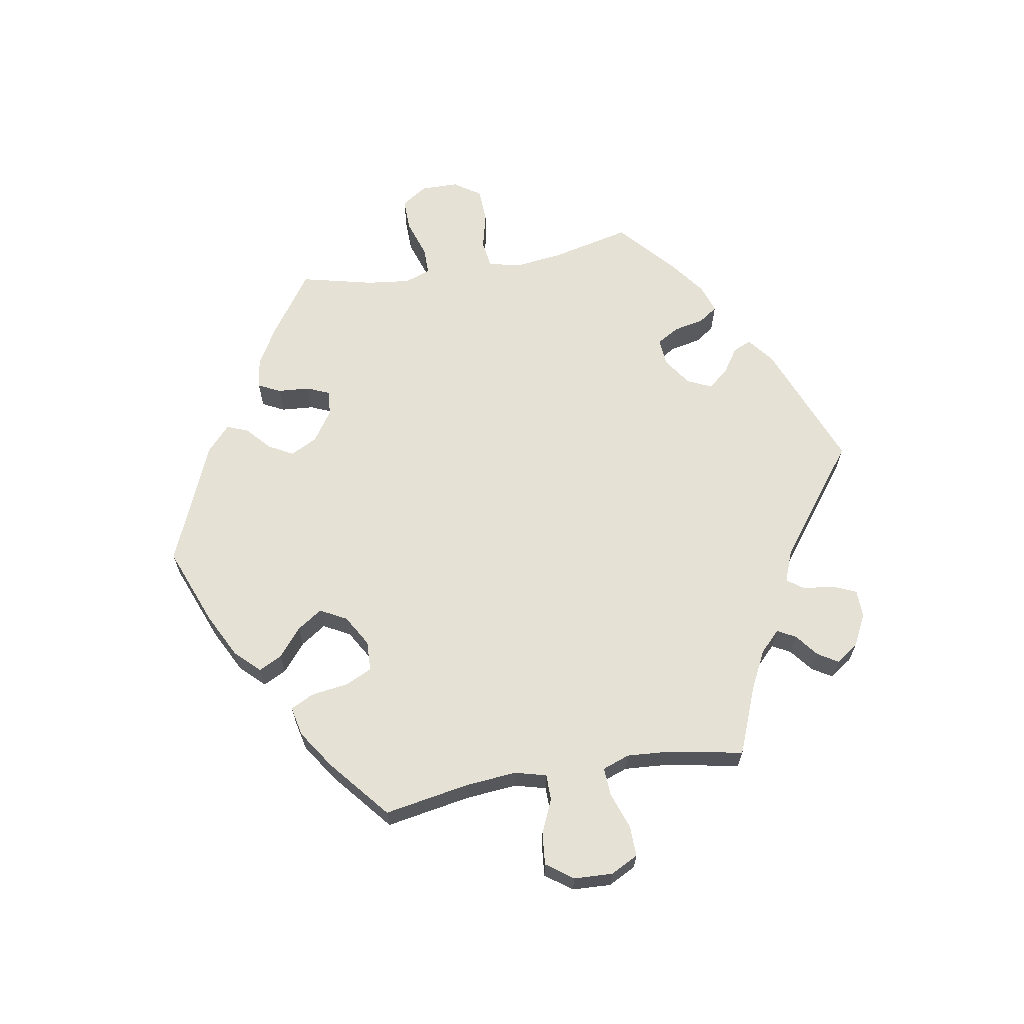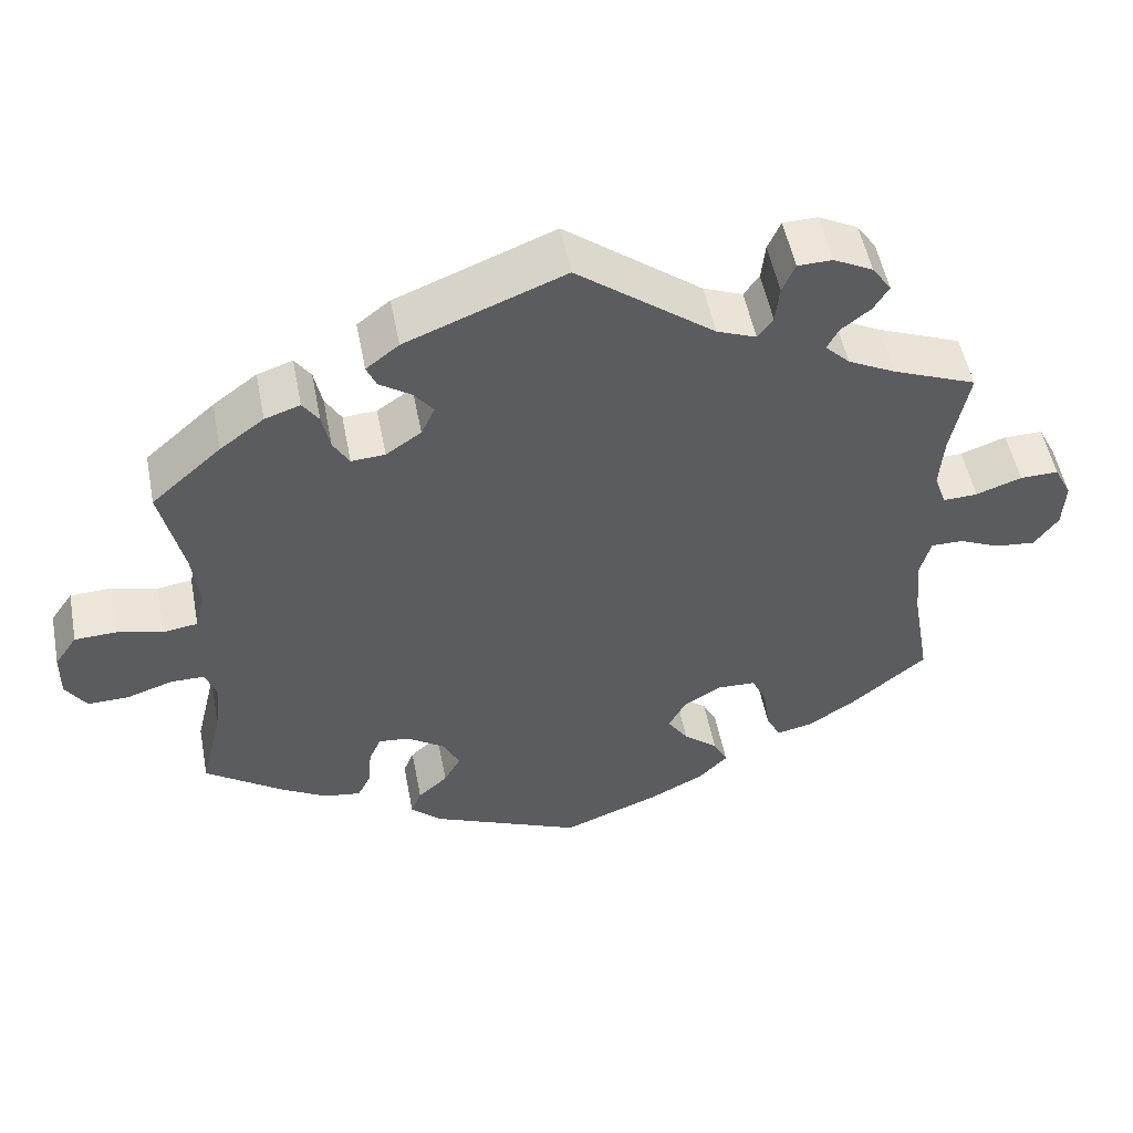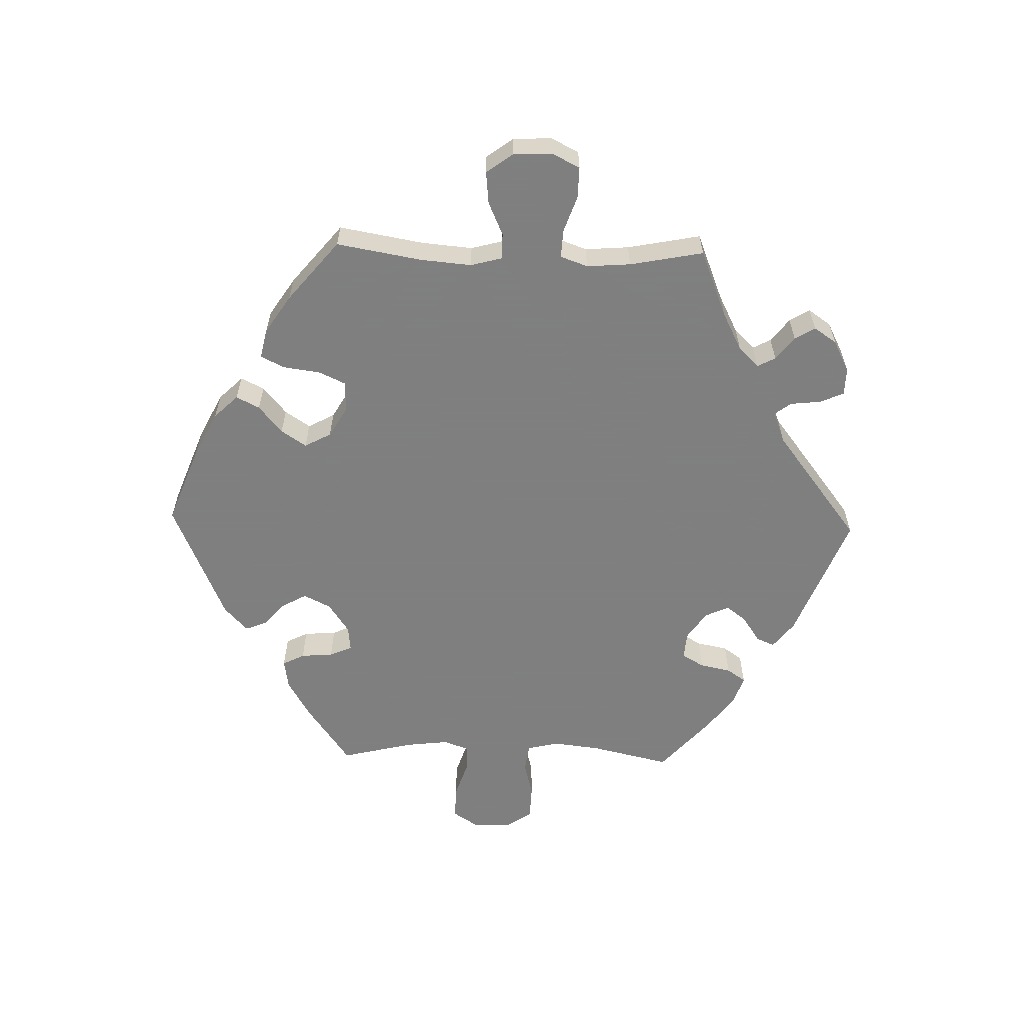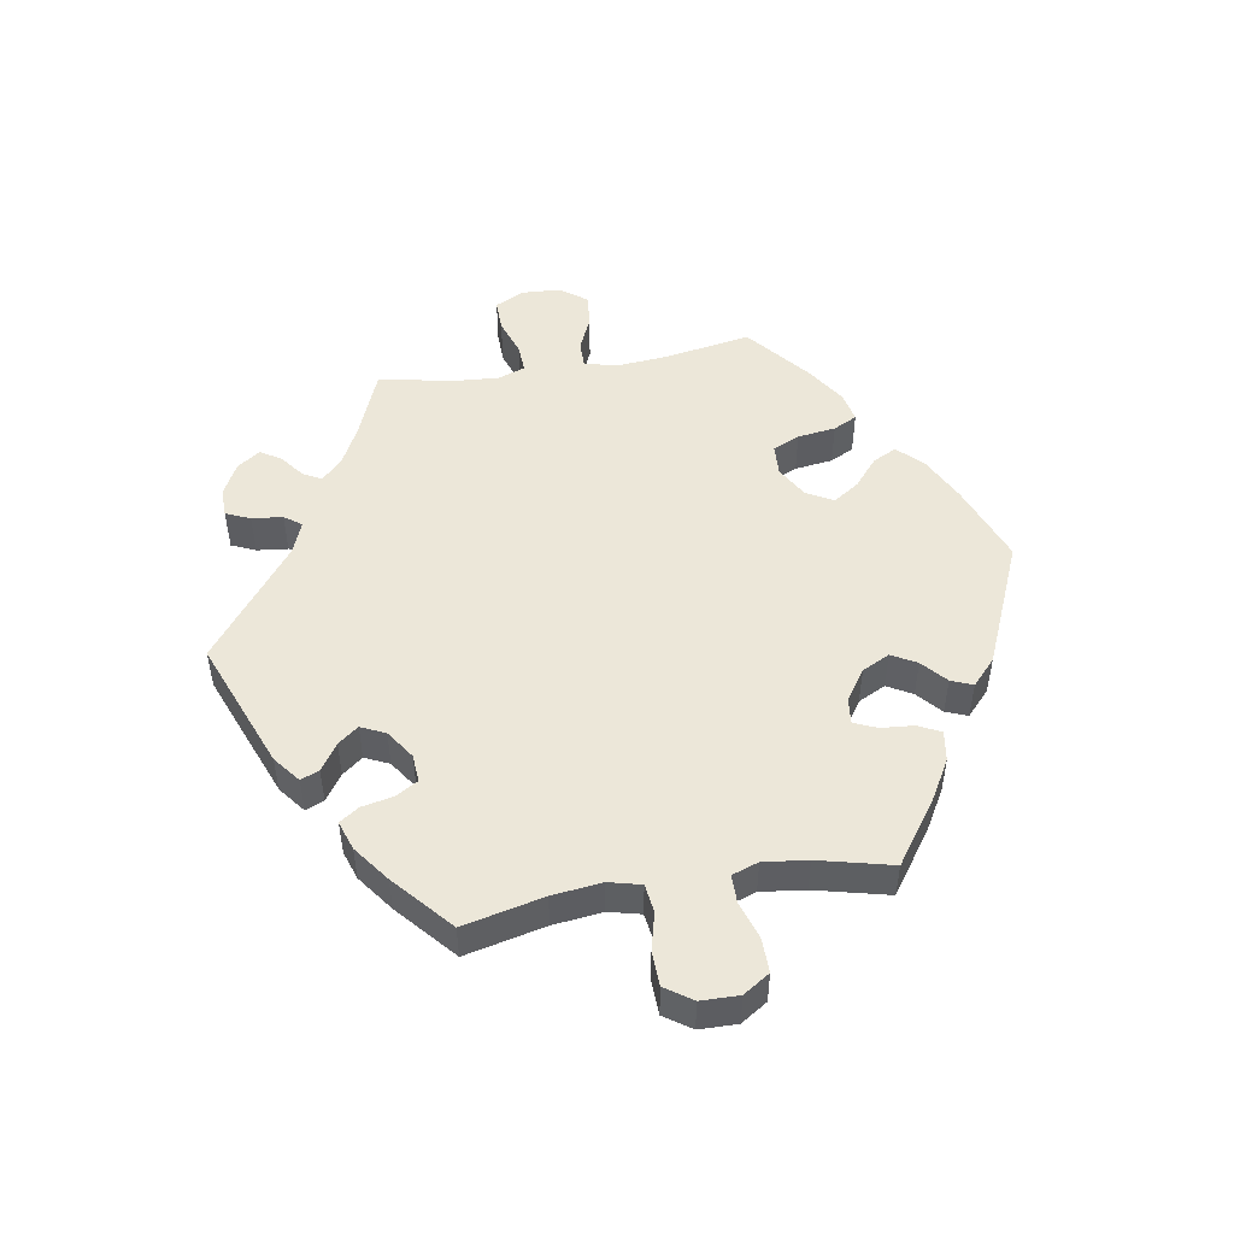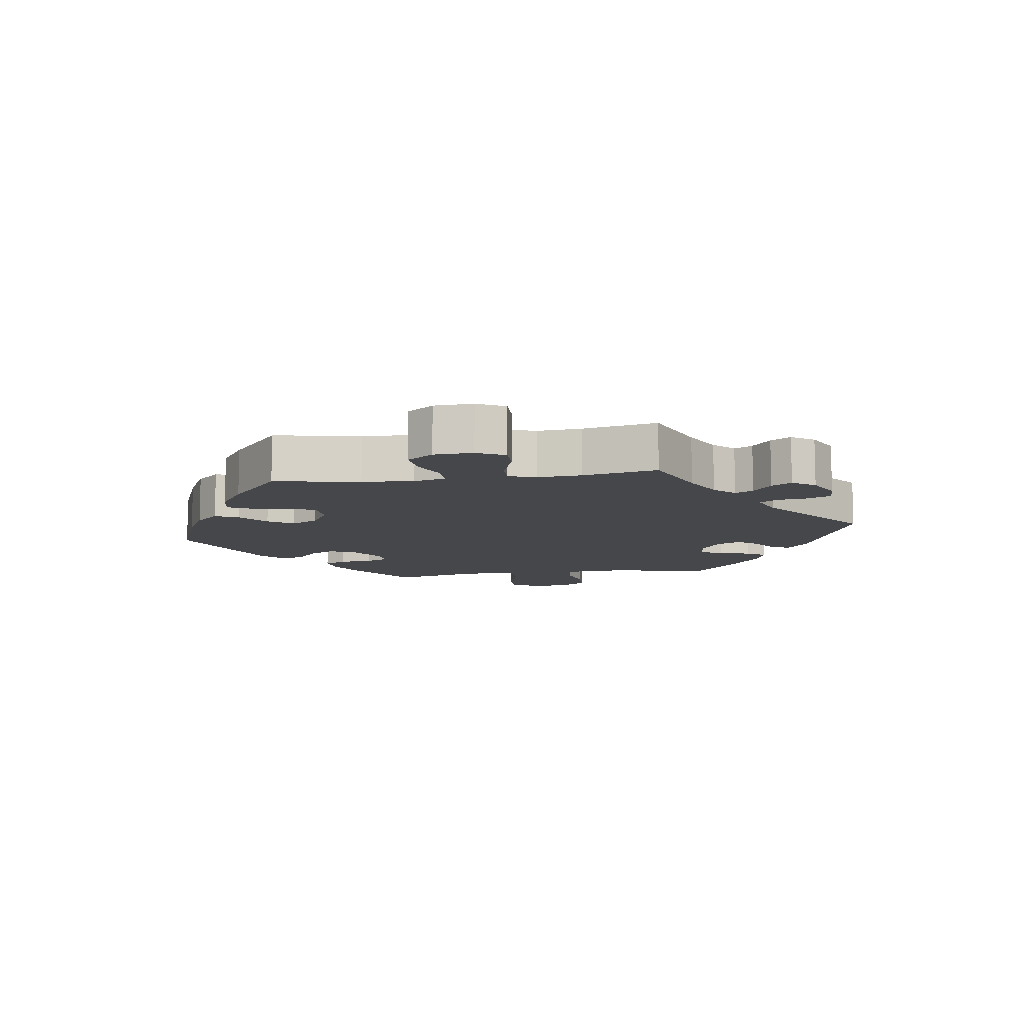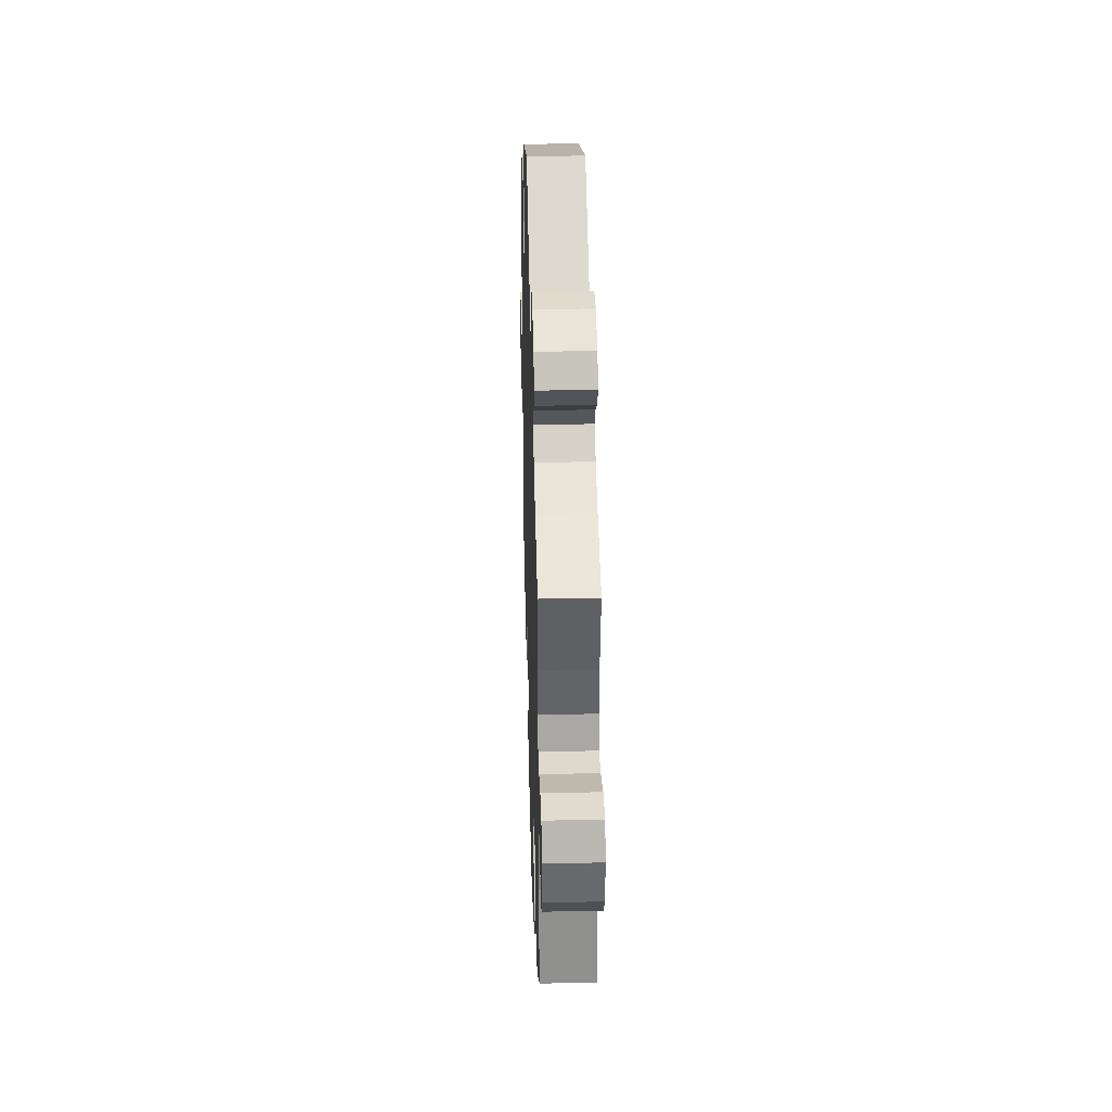
<metadata>
{"format":"obj","ext":"obj","renderer":"f3d","projection":"perspective","resolution":1024,"background":"white","views":[{"elev":65.1,"azim":-99.9,"up":"+Y"},{"elev":52.2,"azim":169.1,"up":"+Z"},{"elev":-59.9,"azim":-91.5,"up":"+Y"},{"elev":50.1,"azim":80.6,"up":"+Y"},{"elev":-10.2,"azim":-81.6,"up":"+Y"},{"elev":34.6,"azim":-91.7,"up":"+Z"}]}
</metadata>
<code>
v 0.473 0.07 0.168
v 0.464 0.07 0.093
v 0.476 0.07 0.044
v 0.519 0.07 0.038
v 0.575 0.07 0.052
v 0.628 0.07 0.05
v 0.656 0.07 0.009
v 0.657 0.07 -0.049
v 0.631 0.07 -0.089
v 0.58 0.07 -0.088
v 0.522 0.07 -0.069
v 0.48 0.07 -0.069
v 0.466 0.07 -0.109
v 0.474 0.07 -0.176
v 0.501 0.07 -0.288
v 0.405 0.07 -0.356
v 0.346 0.07 -0.39
v 0.3 0.07 -0.397
v 0.283 0.07 -0.363
v 0.279 0.07 -0.313
v 0.264 0.07 -0.278
v 0.225 0.07 -0.282
v 0.178 0.07 -0.314
v 0.157 0.07 -0.356
v 0.178 0.07 -0.394
v 0.215 0.07 -0.427
v 0.228 0.07 -0.46
v 0.189 0.07 -0.496
v 0 0.07 -0.577
v -0.122 0.07 -0.53
v -0.191 0.07 -0.495
v -0.227 0.07 -0.458
v -0.209 0.07 -0.422
v -0.166 0.07 -0.386
v -0.14 0.07 -0.347
v -0.162 0.07 -0.306
v -0.21 0.07 -0.278
v -0.257 0.07 -0.28
v -0.276 0.07 -0.321
v -0.284 0.07 -0.379
v -0.302 0.07 -0.415
v -0.348 0.07 -0.405
v -0.407 0.07 -0.366
v -0.501 0.07 -0.288
v -0.478 0.07 -0.156
v -0.471 0.07 -0.077
v -0.484 0.07 -0.028
v -0.524 0.07 -0.028
v -0.576 0.07 -0.051
v -0.626 0.07 -0.056
v -0.656 0.07 -0.015
v -0.659 0.07 0.045
v -0.637 0.07 0.088
v -0.589 0.07 0.087
v -0.532 0.07 0.067
v -0.489 0.07 0.065
v -0.474 0.07 0.107
v -0.479 0.07 0.175
v -0.501 0.07 0.289
v -0.396 0.07 0.331
v -0.337 0.07 0.361
v -0.306 0.07 0.392
v -0.321 0.07 0.42
v -0.357 0.07 0.448
v -0.376 0.07 0.479
v -0.352 0.07 0.514
v -0.303 0.07 0.539
v -0.26 0.07 0.538
v -0.244 0.07 0.501
v -0.239 0.07 0.454
v -0.22 0.07 0.428
v -0.171 0.07 0.447
v 0 0.07 0.578
v 0.197 0.07 0.5
v 0.238 0.07 0.468
v 0.226 0.07 0.44
v 0.186 0.07 0.413
v 0.162 0.07 0.382
v 0.179 0.07 0.345
v 0.223 0.07 0.315
v 0.265 0.07 0.312
v 0.285 0.07 0.346
v 0.295 0.07 0.394
v 0.315 0.07 0.423
v 0.359 0.07 0.408
v 0.414 0.07 0.367
v 0.501 0.07 0.29
v 0.473 0 0.168
v 0.464 0 0.093
v 0.476 0 0.044
v 0.519 0 0.038
v 0.575 0 0.052
v 0.628 0 0.05
v 0.656 0 0.009
v 0.657 0 -0.049
v 0.631 0 -0.089
v 0.58 0 -0.088
v 0.522 0 -0.069
v 0.48 0 -0.069
v 0.466 0 -0.109
v 0.474 0 -0.176
v 0.501 0 -0.288
v 0.405 0 -0.356
v 0.346 0 -0.39
v 0.3 0 -0.397
v 0.283 0 -0.363
v 0.279 0 -0.313
v 0.264 0 -0.278
v 0.225 0 -0.282
v 0.178 0 -0.314
v 0.157 0 -0.356
v 0.178 0 -0.394
v 0.215 0 -0.427
v 0.228 0 -0.46
v 0.189 0 -0.496
v 0 0 -0.577
v -0.122 0 -0.53
v -0.191 0 -0.495
v -0.227 0 -0.458
v -0.209 0 -0.422
v -0.166 0 -0.386
v -0.14 0 -0.347
v -0.162 0 -0.306
v -0.21 0 -0.278
v -0.257 0 -0.28
v -0.276 0 -0.321
v -0.284 0 -0.379
v -0.302 0 -0.415
v -0.348 0 -0.405
v -0.407 0 -0.366
v -0.501 0 -0.288
v -0.478 0 -0.156
v -0.471 0 -0.077
v -0.484 0 -0.028
v -0.524 0 -0.028
v -0.576 0 -0.051
v -0.626 0 -0.056
v -0.656 0 -0.015
v -0.659 0 0.045
v -0.637 0 0.088
v -0.589 0 0.087
v -0.532 0 0.067
v -0.489 0 0.065
v -0.474 0 0.107
v -0.479 0 0.175
v -0.501 0 0.289
v -0.396 0 0.331
v -0.337 0 0.361
v -0.306 0 0.392
v -0.321 0 0.42
v -0.357 0 0.448
v -0.376 0 0.479
v -0.352 0 0.514
v -0.303 0 0.539
v -0.26 0 0.538
v -0.244 0 0.501
v -0.239 0 0.454
v -0.22 0 0.428
v -0.171 0 0.447
v 0 0 0.578
v 0.197 0 0.5
v 0.238 0 0.468
v 0.226 0 0.44
v 0.186 0 0.413
v 0.162 0 0.382
v 0.179 0 0.345
v 0.223 0 0.315
v 0.265 0 0.312
v 0.285 0 0.346
v 0.295 0 0.394
v 0.315 0 0.423
v 0.359 0 0.408
v 0.414 0 0.367
v 0.501 0 0.29
f 86 87 1
f 85 86 1 2
f 82 83 84 85
f 81 82 85 2
f 80 81 2 3
f 79 80 3
f 74 75 76 77
f 72 73 74 77
f 71 72 77 78
f 67 68 69 70
f 67 70 71
f 66 67 71
f 63 64 65 66
f 62 63 66 71
f 61 62 71 78
f 58 59 60
f 57 58 60 61
f 56 57 61 78
f 52 53 54 55
f 52 55 56
f 51 52 56
f 48 49 50 51
f 47 48 51 56
f 46 47 56 78
f 42 43 44 45
f 39 40 41 42
f 38 39 42 45
f 37 38 45 46
f 31 32 33 34
f 31 34 35
f 30 31 35
f 29 30 35
f 28 29 35 36
f 25 26 27 28
f 24 25 28 36
f 17 18 19 20
f 17 20 21
f 14 15 16 17
f 13 14 17 21
f 12 13 21 22
f 8 9 10 11
f 8 11 12
f 7 8 12
f 4 5 6 7
f 3 4 7 12
f 79 3 12 22
f 23 24 36 37
f 37 46 78 79
f 22 23 37 79
f 88 174 173
f 89 88 173 172
f 172 171 170 169
f 89 172 169 168
f 90 89 168 167
f 90 167 166
f 164 163 162 161
f 164 161 160 159
f 165 164 159 158
f 157 156 155 154
f 158 157 154
f 158 154 153
f 153 152 151 150
f 158 153 150 149
f 165 158 149 148
f 147 146 145
f 148 147 145 144
f 165 148 144 143
f 142 141 140 139
f 143 142 139
f 143 139 138
f 138 137 136 135
f 143 138 135 134
f 165 143 134 133
f 132 131 130 129
f 129 128 127 126
f 132 129 126 125
f 133 132 125 124
f 121 120 119 118
f 122 121 118
f 122 118 117
f 122 117 116
f 123 122 116 115
f 115 114 113 112
f 123 115 112 111
f 107 106 105 104
f 108 107 104
f 104 103 102 101
f 108 104 101 100
f 109 108 100 99
f 98 97 96 95
f 99 98 95
f 99 95 94
f 94 93 92 91
f 99 94 91 90
f 109 99 90 166
f 124 123 111 110
f 166 165 133 124
f 166 124 110 109
f 1 88 89 2
f 2 89 90 3
f 3 90 91 4
f 4 91 92 5
f 5 92 93 6
f 6 93 94 7
f 7 94 95 8
f 8 95 96 9
f 9 96 97 10
f 10 97 98 11
f 11 98 99 12
f 12 99 100 13
f 13 100 101 14
f 14 101 102 15
f 15 102 103 16
f 16 103 104 17
f 17 104 105 18
f 18 105 106 19
f 19 106 107 20
f 20 107 108 21
f 21 108 109 22
f 22 109 110 23
f 23 110 111 24
f 24 111 112 25
f 25 112 113 26
f 26 113 114 27
f 27 114 115 28
f 28 115 116 29
f 29 116 117 30
f 30 117 118 31
f 31 118 119 32
f 32 119 120 33
f 33 120 121 34
f 34 121 122 35
f 35 122 123 36
f 36 123 124 37
f 37 124 125 38
f 38 125 126 39
f 39 126 127 40
f 40 127 128 41
f 41 128 129 42
f 42 129 130 43
f 43 130 131 44
f 44 131 132 45
f 45 132 133 46
f 46 133 134 47
f 47 134 135 48
f 48 135 136 49
f 49 136 137 50
f 50 137 138 51
f 51 138 139 52
f 52 139 140 53
f 53 140 141 54
f 54 141 142 55
f 55 142 143 56
f 56 143 144 57
f 57 144 145 58
f 58 145 146 59
f 59 146 147 60
f 60 147 148 61
f 61 148 149 62
f 62 149 150 63
f 63 150 151 64
f 64 151 152 65
f 65 152 153 66
f 66 153 154 67
f 67 154 155 68
f 68 155 156 69
f 69 156 157 70
f 70 157 158 71
f 71 158 159 72
f 72 159 160 73
f 73 160 161 74
f 74 161 162 75
f 75 162 163 76
f 76 163 164 77
f 77 164 165 78
f 78 165 166 79
f 79 166 167 80
f 80 167 168 81
f 81 168 169 82
f 82 169 170 83
f 83 170 171 84
f 84 171 172 85
f 85 172 173 86
f 86 173 174 87
f 87 174 88 1

</code>
